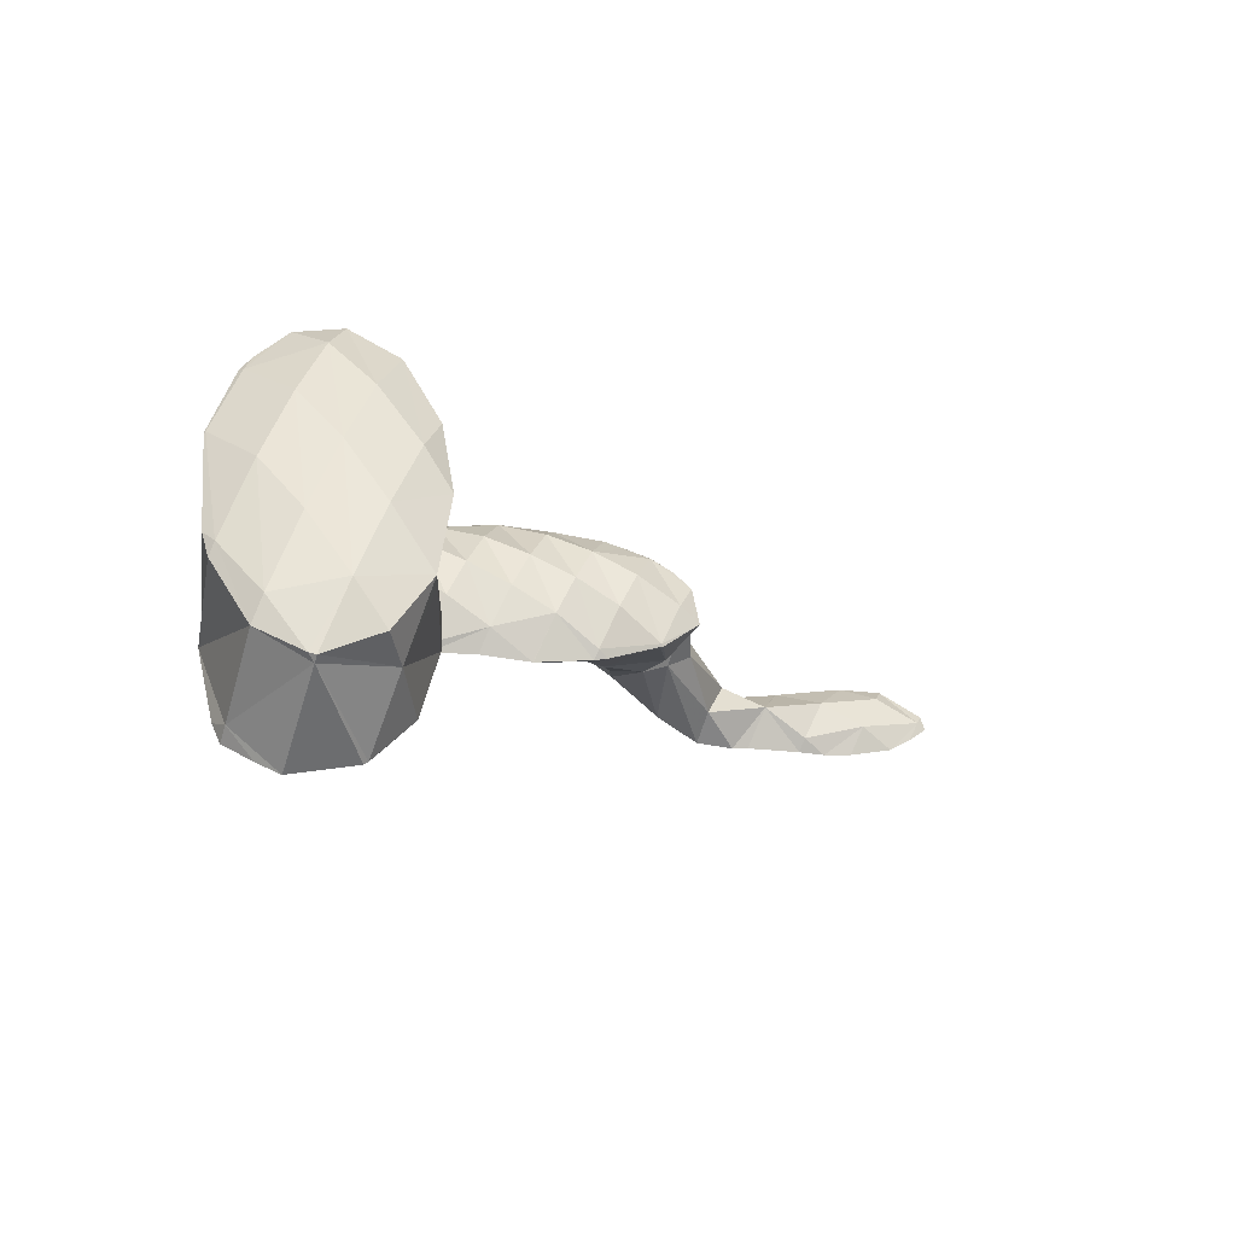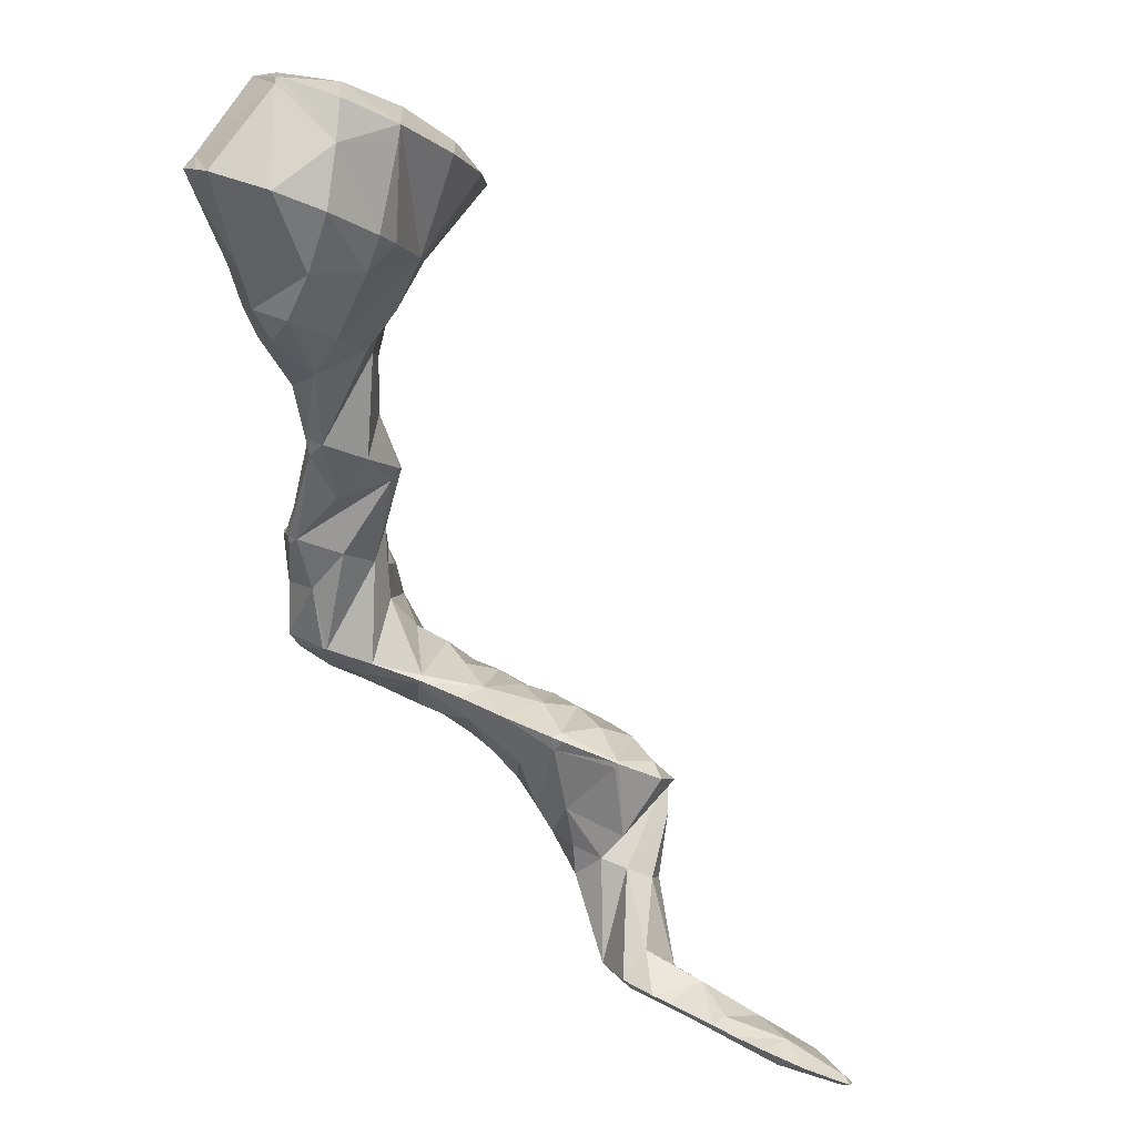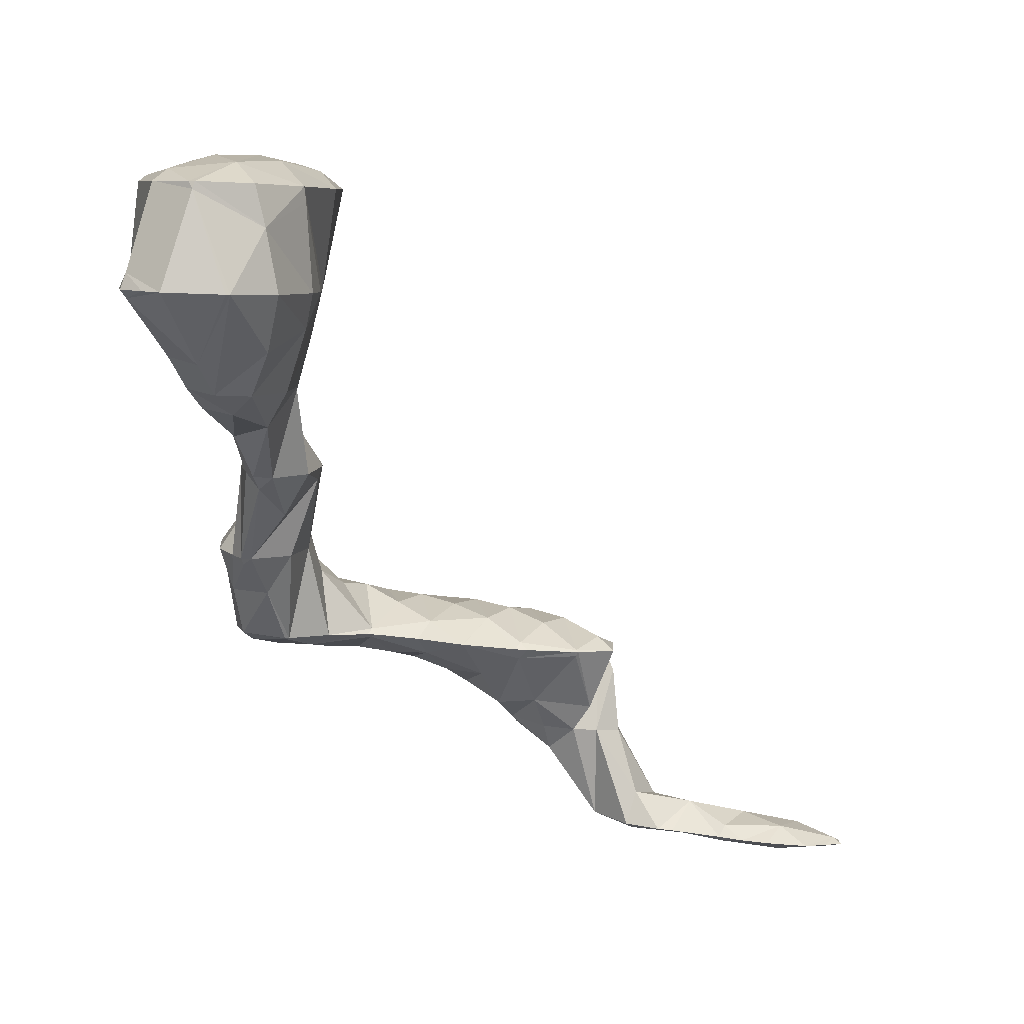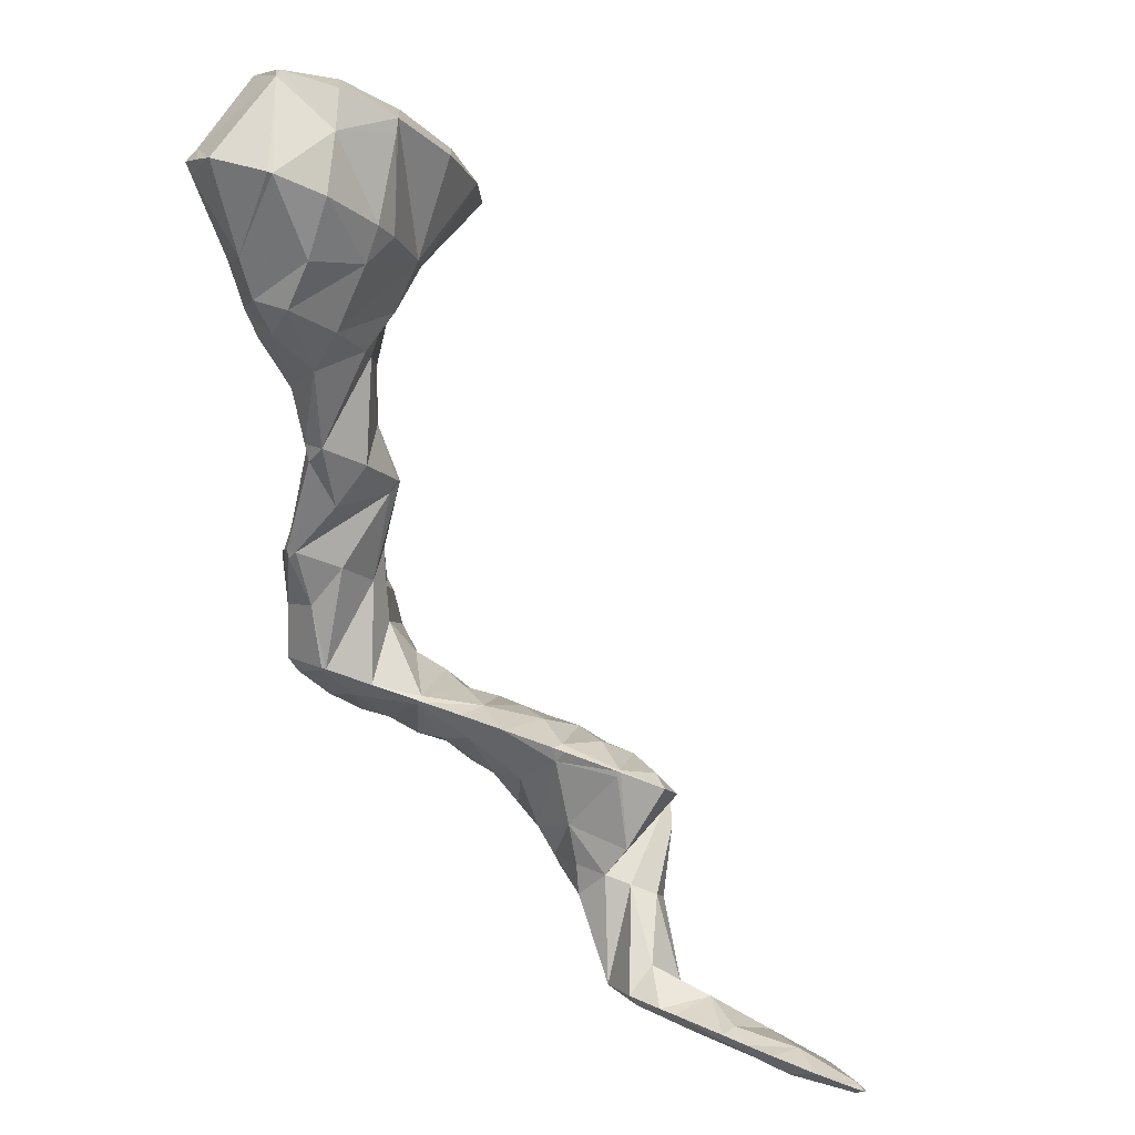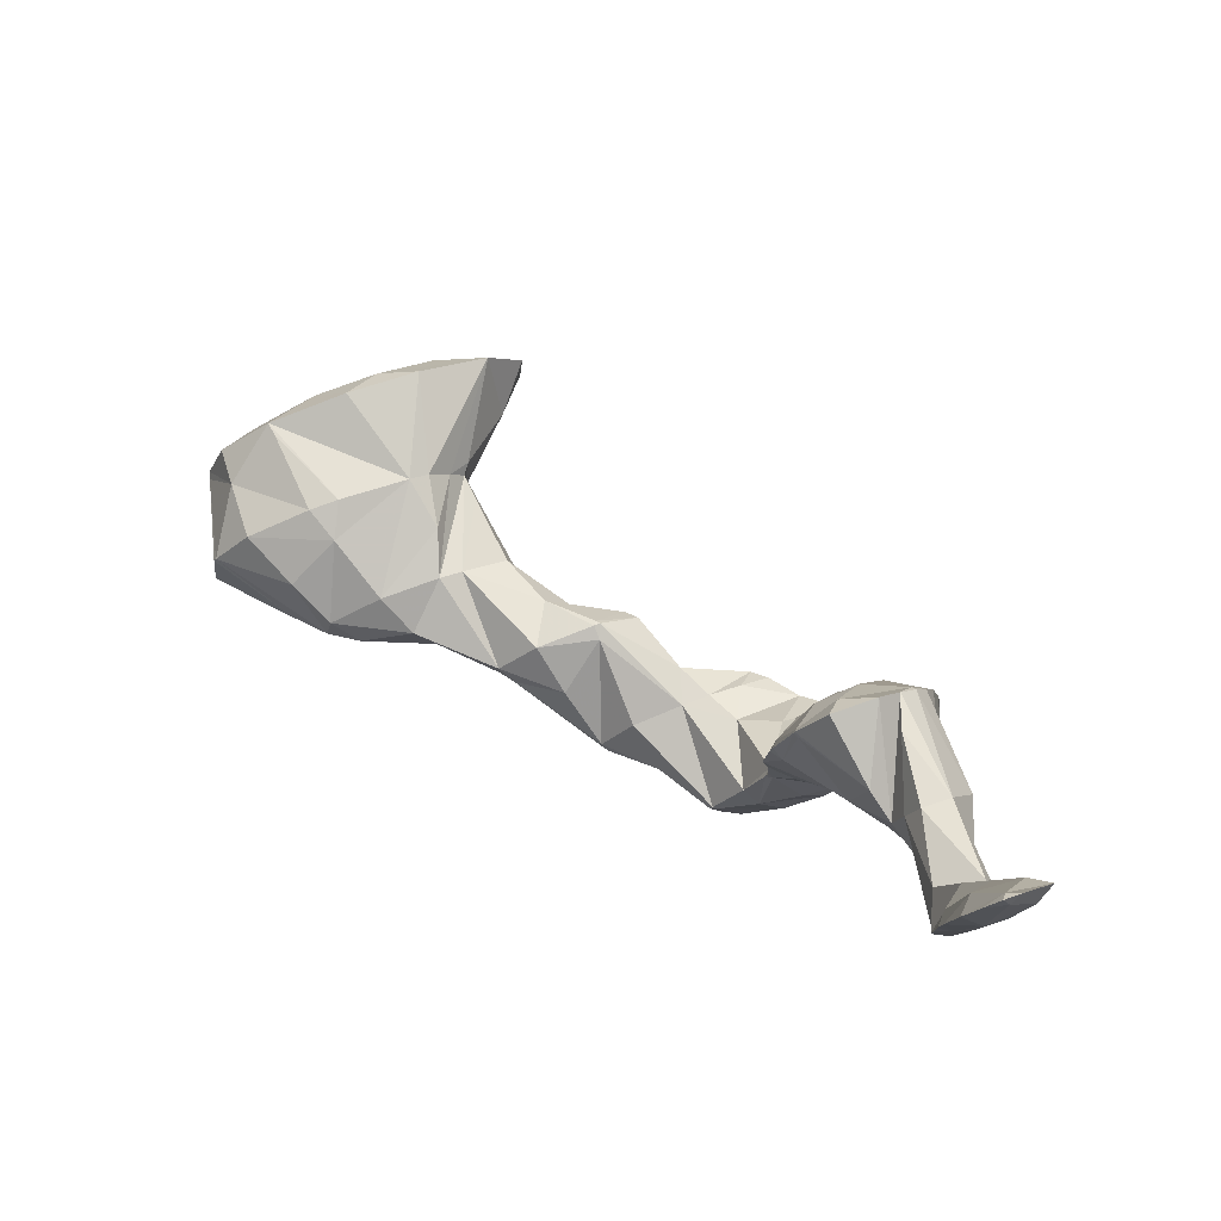
<metadata>
{"format":"obj","ext":"obj","renderer":"f3d","projection":"perspective","resolution":1024,"background":"white","views":[{"elev":30.8,"azim":157.2,"up":"+Z"},{"elev":70.8,"azim":-158.7,"up":"+Y"},{"elev":-10.8,"azim":168.0,"up":"+Z"},{"elev":63.5,"azim":-159.6,"up":"+Y"},{"elev":-17.5,"azim":-104.4,"up":"+Z"}]}
</metadata>
<code>
v 263.3 268.9 74.3
v 263.3 269 74.25
v 263.2 268.9 74.32
v 261.6 267.1 75.11
v 261.7 266.9 75.03
v 261.1 266.6 75.17
v 264.4 272.3 73.1
v 264.5 273.1 72.8
v 264.2 272.9 73.13
v 262.4 271.1 74.44
v 260.7 269.2 75.24
v 259.8 266 75.44
v 259.1 267.4 75.61
v 258.2 266.2 75.38
v 264.1 275.7 72.01
v 263.6 275.2 72.64
v 261.8 273.4 73.88
v 260.1 271.4 74.69
v 258.4 269.5 75.12
v 257.1 267.8 74.86
v 263 277 71.65
v 262.8 277.1 71.61
v 261.3 275.7 72.88
v 259.5 273.7 73.73
v 257.8 271.7 74.14
v 256.8 270.3 73.97
v 260.7 276.9 71.74
v 258.9 275.5 72.24
v 257.4 272.9 73.11
v 263.2 268.8 74.18
v 261.6 267 74.68
v 264.3 270.9 69.72
v 264.7 271.9 69.36
v 262.8 268.9 70.49
v 261 267.9 70.89
v 260.9 267.8 71.05
v 259.2 266.7 73.57
v 265.1 274.4 68.48
v 265.1 275.1 68.23
v 264.9 275.2 68.83
v 260.8 267.9 70.91
v 258.7 268.2 70.84
v 258.5 268.1 71.27
v 264.4 276 67.98
v 262.8 277.1 71.34
v 263.8 276.6 67.8
v 258.2 268.9 70.62
v 257.6 269.8 70.32
v 261.6 276.9 67.76
v 260.3 276.5 70.3
v 261.5 276.8 67.78
v 258.8 275.2 71.75
v 257.9 273 69.2
v 257.5 270.5 70.07
v 259.7 275.9 68.13
v 258.3 273.9 68.85
v 264.1 271.1 69.03
v 262.6 269 68.42
v 264.8 274.8 68.05
v 263.2 272.2 66.75
v 262.2 269.3 66.51
v 262.4 270.9 65.93
v 261.2 267.1 67.36
v 258.6 267.8 69.93
v 259.6 266.1 67.76
v 258.4 266.7 67.59
v 262.3 273.9 66.05
v 261.6 272.7 65.3
v 258.2 268.3 66.97
v 258.2 269.2 66.66
v 257.8 269.4 68.41
v 259.9 274.3 66.51
v 260.3 272.8 65.3
v 258.4 273 67.81
v 258.9 271.2 65.91
v 259.4 263.1 65.05
v 259.8 264.3 64.57
v 258.9 263.8 66.01
v 257.8 262.4 65.77
v 258.1 262 65.48
v 257.5 262 65.5
v 261.8 269.9 65.46
v 260.5 268.1 64.89
v 259.6 266.6 63.68
v 259.8 265.6 64.07
v 257.8 265.4 65.97
v 256.7 263.8 65
v 256.6 263.6 64.89
v 260.8 271.5 64.87
v 259.4 269.9 64.88
v 258.9 266.8 63.62
v 257.4 265.8 64.05
v 256.6 263.9 64.8
v 260.1 259.4 62.51
v 260.3 261 61.89
v 259.2 260.5 63.78
v 258.1 259.3 63.91
v 259.3 257.9 63.11
v 257 257.9 63.62
v 257.7 257.2 63.41
v 256.6 257.4 63.33
v 259.9 262.2 61.44
v 259.6 262.8 61.2
v 256.9 260.6 63.54
v 256.4 258.5 62.92
v 256.4 259.7 62.46
v 259.3 266.2 63.3
v 259.2 262.9 61.17
v 258.1 264.6 62.66
v 256.8 263.6 64.33
v 257.6 262.2 61.48
v 256.7 260.6 62.1
v 258.9 255.4 60.07
v 259.1 256 59.82
v 258.5 256.1 61.67
v 257.4 254.8 61.63
v 257.9 254.1 60.57
v 256.3 253.4 60.88
v 256.3 253.3 60.85
v 256.3 253.3 60.86
v 259.6 259.7 60.47
v 259.1 258.5 58.9
v 259.2 257.4 59.31
v 256 256.4 62.55
v 254.9 255 61.87
v 254.2 253.2 60.92
v 253.9 253.6 61.2
v 253.6 253.2 60.92
v 259.5 262.6 61
v 258.4 261 60.15
v 257.5 259.4 58.57
v 255.9 258.8 61.49
v 254.8 257.5 61.23
v 253.7 256.3 61.41
v 252.6 255.1 61.41
v 251.9 253.3 60.87
v 251.5 253.8 61.05
v 251.3 253.4 60.84
v 257.3 259.3 58.59
v 255.6 258.7 58.85
v 253.9 258.4 58.96
v 253.7 258.3 59.23
v 252.5 257.5 60.5
v 251.4 256.4 61.03
v 250.3 255.2 61.16
v 249.2 253.8 60.67
v 249.2 253.8 60.69
v 249.2 253.8 60.66
v 253.6 258.5 58.96
v 251.9 259 58.76
v 251.4 258.6 59.57
v 250.2 257.7 60.47
v 249 256.5 60.86
v 247.9 255.3 60.78
v 247.4 254.5 60.36
v 250.2 259.7 58.46
v 250.2 259.7 58.46
v 249 258.9 59.74
v 247.8 257.8 60.36
v 246.7 256.7 60.54
v 245.7 255.3 60.02
v 248.1 260.1 58.28
v 247.8 260 58.6
v 246.7 259.1 59.57
v 245.5 257.9 59.98
v 245.1 255.8 59.83
v 244.4 256.6 59.67
v 244.3 256.5 59.58
v 247.6 260.2 58.25
v 245.6 260.2 58.23
v 245.5 260.1 58.32
v 244.3 259.1 59.07
v 243.8 257.2 59.29
v 243.4 258 58.97
v 245.4 260.1 58.23
v 243.8 259.6 58.41
v 258.7 255.5 59.76
v 257.5 254.3 60.02
v 256.3 253.4 60.83
v 258.6 257.9 58.73
v 257.5 256.6 58.76
v 256.3 255.4 59.03
v 255.1 254.3 59.55
v 253.9 253.4 60.5
v 257.4 259.3 58.55
v 256.2 258 58.54
v 255 256.7 58.65
v 253.9 255.5 58.84
v 252.8 254.4 59.32
v 251.6 253.5 60.36
v 253.8 258.2 58.9
v 252.7 256.8 58.48
v 251.5 255.6 58.48
v 250.4 254.5 58.85
v 249.2 253.8 60.57
v 251.4 258.2 58.29
v 250.3 256.8 57.83
v 249.2 255.4 57.52
v 248.1 254.5 58.31
v 249.1 258.1 57.5
v 248 256.5 56.5
v 247.2 254.9 56.24
v 247.2 255.4 56.05
v 246.5 254.7 56.3
v 247.9 259.8 57.95
v 246.8 258 56.46
v 246.2 256.8 55.5
v 245.3 254.5 56.35
v 244.1 254.8 56.22
v 245.5 260 58.08
v 245 257.2 55.35
v 244.5 258.1 56.23
v 243.9 257.1 55.35
v 243.3 257.4 57.9
v 242.8 256 55.74
v 242.9 257 55.38
v 246.9 255.1 55.87
v 245.8 256.1 54.69
v 244.6 254.9 54.86
v 243.6 255.2 52.09
v 243.6 255.4 52
v 243.3 255.1 52.1
v 242.2 257 52.78
v 242.6 256.9 51.43
v 241.1 255.7 52.85
v 241.4 255 52.09
v 240.9 255.2 52.02
v 241.4 257.4 51.2
v 240.8 257.5 51.14
v 239.8 257 52.43
v 238.7 255.5 51.83
v 238.9 258.1 50.86
v 238.6 258 51.35
v 238.7 255.5 51.83
v 237.5 257 52.02
v 236.5 255.8 51.66
v 238 258.5 50.7
v 237 258.7 50.58
v 236.2 258.2 51.36
v 236.1 255.9 51.63
v 235.1 257 51.62
v 234.6 256.3 51.39
v 235.4 258.8 50.48
v 234.4 258.6 50.54
v 233.9 258.1 50.89
v 233.5 257.7 50.83
v 233.6 258.3 50.62
v 243.5 255.3 51.99
v 242.2 256.4 51.32
v 241.1 255.3 51.8
v 239.9 256.5 51.1
v 238.6 257.8 50.73
v 237.5 256.6 50.93
v 236.3 257.8 50.44
v 235.1 256.7 50.89
v 233.9 258 50.57
g foo
f 1 2 3
f 1 3 4
f 1 4 5
f 6 5 4
f 7 8 9
f 7 9 2
f 2 9 3
f 3 9 10
f 11 4 10
f 4 3 10
f 6 4 12
f 12 4 13
f 13 4 11
f 14 12 13
f 15 16 9
f 15 9 8
f 17 10 16
f 10 9 16
f 18 11 17
f 11 10 17
f 19 13 18
f 13 11 18
f 14 13 19
f 14 19 20
f 15 21 16
f 22 23 21
f 21 23 16
f 16 23 17
f 24 18 23
f 18 17 23
f 25 19 24
f 19 18 24
f 20 19 25
f 20 25 26
f 22 27 23
f 28 24 23
f 28 23 27
f 29 25 24
f 29 24 28
f 29 26 25
f 30 2 1
f 30 1 5
f 30 5 31
f 31 5 6
f 32 33 8
f 32 8 7
f 2 30 7
f 30 34 7
f 34 32 7
f 35 34 36
f 34 30 36
f 30 31 36
f 12 37 6
f 6 37 31
f 31 37 36
f 37 12 14
f 38 39 40
f 38 40 33
f 40 15 33
f 15 8 33
f 35 36 41
f 42 41 43
f 41 36 43
f 36 37 43
f 37 14 20
f 37 20 43
f 39 44 40
f 45 21 15
f 45 15 40
f 45 40 46
f 46 40 44
f 45 22 21
f 42 43 47
f 43 20 47
f 47 20 48
f 48 20 26
f 46 49 45
f 50 27 22
f 50 22 45
f 50 45 51
f 51 45 49
f 50 28 27
f 50 52 28
f 52 53 28
f 53 54 28
f 54 29 28
f 54 48 26
f 54 26 29
f 51 55 50
f 56 52 50
f 56 50 55
f 56 53 52
f 57 33 32
f 57 32 34
f 57 34 58
f 58 34 35
f 59 39 38
f 33 57 38
f 38 57 59
f 59 57 60
f 61 62 58
f 62 60 58
f 60 57 58
f 58 35 61
f 35 41 61
f 41 63 61
f 64 65 42
f 42 65 41
f 41 65 63
f 66 65 64
f 59 44 39
f 44 59 46
f 46 59 67
f 67 59 60
f 62 67 60
f 62 68 67
f 69 64 42
f 69 42 70
f 70 42 47
f 70 47 71
f 66 64 69
f 71 47 48
f 67 49 46
f 51 49 67
f 51 67 68
f 51 68 72
f 72 68 73
f 73 74 72
f 73 75 74
f 54 53 74
f 54 74 75
f 54 75 71
f 71 75 70
f 71 48 54
f 72 55 51
f 74 56 55
f 74 55 72
f 74 53 56
f 76 77 78
f 76 78 79
f 76 79 80
f 81 80 79
f 82 62 61
f 82 61 63
f 82 63 83
f 83 63 84
f 84 63 85
f 85 63 65
f 78 66 86
f 66 78 65
f 65 78 77
f 77 85 65
f 87 79 86
f 79 78 86
f 81 79 87
f 81 87 88
f 89 68 62
f 89 62 82
f 90 89 83
f 89 82 83
f 84 90 83
f 90 84 91
f 90 91 70
f 69 70 91
f 66 69 86
f 86 69 92
f 92 69 91
f 93 87 86
f 93 86 92
f 93 88 87
f 89 73 68
f 90 75 73
f 90 73 89
f 90 70 75
f 94 95 96
f 94 96 97
f 94 97 98
f 98 97 99
f 98 99 100
f 101 100 99
f 102 103 77
f 102 77 76
f 96 95 80
f 95 102 80
f 102 76 80
f 80 81 96
f 81 104 96
f 104 97 96
f 105 99 106
f 106 99 104
f 104 99 97
f 105 101 99
f 107 84 85
f 103 85 77
f 85 103 107
f 107 103 108
f 108 109 107
f 108 110 109
f 108 111 110
f 88 104 81
f 104 88 112
f 112 88 110
f 110 111 112
f 112 106 104
f 107 91 84
f 109 92 91
f 109 91 107
f 110 93 92
f 110 92 109
f 110 88 93
f 113 114 115
f 113 115 116
f 113 116 117
f 117 116 118
f 117 118 119
f 120 119 118
f 121 95 94
f 121 94 122
f 122 94 123
f 123 94 98
f 115 114 100
f 114 123 100
f 123 98 100
f 100 101 115
f 101 124 115
f 124 116 115
f 125 118 124
f 118 116 124
f 120 118 126
f 126 118 127
f 127 118 125
f 128 126 127
f 129 103 102
f 95 121 102
f 102 121 129
f 129 121 130
f 122 130 121
f 122 131 130
f 132 105 106
f 101 105 124
f 105 132 124
f 132 133 124
f 134 125 133
f 125 124 133
f 135 127 134
f 127 125 134
f 128 127 136
f 136 127 137
f 137 127 135
f 138 136 137
f 129 108 103
f 130 111 108
f 130 108 129
f 131 139 130
f 130 139 111
f 111 139 112
f 106 112 132
f 132 112 140
f 140 112 139
f 141 142 140
f 140 142 132
f 132 142 133
f 143 134 142
f 134 133 142
f 144 135 143
f 135 134 143
f 145 137 144
f 137 135 144
f 138 137 146
f 146 137 147
f 147 137 145
f 148 146 147
f 141 149 142
f 150 151 149
f 149 151 142
f 142 151 143
f 152 144 151
f 144 143 151
f 153 145 152
f 145 144 152
f 154 147 153
f 147 145 153
f 148 147 154
f 148 154 155
f 150 156 151
f 157 158 156
f 156 158 151
f 151 158 152
f 159 153 158
f 153 152 158
f 160 154 159
f 154 153 159
f 155 154 160
f 155 160 161
f 162 163 158
f 162 158 157
f 164 159 163
f 159 158 163
f 165 160 164
f 160 159 164
f 161 160 166
f 166 160 167
f 167 160 165
f 168 166 167
f 162 169 163
f 170 171 169
f 169 171 163
f 163 171 164
f 172 165 171
f 165 164 171
f 173 167 174
f 174 167 172
f 172 167 165
f 173 168 167
f 170 175 171
f 176 172 171
f 176 171 175
f 176 174 172
f 177 114 113
f 177 113 117
f 177 117 178
f 178 117 119
f 178 119 179
f 179 119 120
f 180 122 123
f 114 177 123
f 123 177 180
f 180 177 181
f 182 181 178
f 181 177 178
f 183 182 179
f 182 178 179
f 126 184 120
f 120 184 179
f 179 184 183
f 184 126 128
f 185 131 122
f 185 122 180
f 186 185 181
f 185 180 181
f 187 186 182
f 186 181 182
f 188 187 183
f 187 182 183
f 189 188 184
f 188 183 184
f 136 190 128
f 128 190 184
f 184 190 189
f 190 136 138
f 185 139 131
f 186 140 139
f 186 139 185
f 140 186 141
f 141 186 191
f 191 186 187
f 192 191 188
f 191 187 188
f 193 192 189
f 192 188 189
f 194 193 190
f 193 189 190
f 146 195 138
f 138 195 190
f 190 195 194
f 195 146 148
f 191 149 141
f 149 191 150
f 150 191 196
f 196 191 192
f 197 196 193
f 196 192 193
f 198 197 194
f 197 193 194
f 199 198 195
f 198 194 195
f 195 148 155
f 195 155 199
f 196 156 150
f 156 196 157
f 157 196 200
f 200 196 197
f 201 200 198
f 200 197 198
f 202 203 199
f 203 201 199
f 201 198 199
f 199 155 202
f 202 155 204
f 204 155 161
f 205 162 157
f 205 157 200
f 206 205 201
f 205 200 201
f 203 206 201
f 203 207 206
f 166 204 161
f 166 208 204
f 209 208 166
f 209 166 168
f 205 169 162
f 169 205 170
f 170 205 210
f 210 205 206
f 207 211 206
f 211 212 206
f 212 210 206
f 213 214 173
f 213 173 211
f 211 173 174
f 211 174 212
f 214 215 173
f 173 215 168
f 168 215 209
f 210 175 170
f 212 176 175
f 212 175 210
f 216 214 213
f 212 174 176
f 216 215 214
f 217 203 202
f 217 202 204
f 218 207 203
f 218 203 217
f 208 219 204
f 204 219 217
f 217 219 218
f 219 208 209
f 218 211 207
f 220 218 219
f 218 220 221
f 218 221 211
f 213 211 221
f 219 209 220
f 220 209 222
f 222 209 215
f 216 213 223
f 223 213 224
f 224 213 221
f 225 216 223
f 216 225 215
f 215 225 226
f 226 222 215
f 227 226 225
f 224 228 223
f 229 230 228
f 228 230 223
f 223 230 225
f 227 225 230
f 227 230 231
f 232 233 230
f 232 230 229
f 231 230 234
f 234 230 235
f 235 230 233
f 236 234 235
f 232 237 233
f 238 239 237
f 237 239 233
f 233 239 235
f 236 235 240
f 240 235 241
f 241 235 239
f 242 240 241
f 238 243 239
f 244 245 243
f 243 245 239
f 239 245 241
f 242 241 245
f 242 245 246
f 244 247 245
f 247 246 245
f 248 221 220
f 248 220 222
f 249 224 221
f 249 221 248
f 226 250 222
f 222 250 248
f 248 250 249
f 250 226 227
f 249 228 224
f 228 249 229
f 229 249 251
f 251 249 250
f 250 227 231
f 250 231 251
f 252 232 229
f 252 229 251
f 234 253 231
f 231 253 251
f 251 253 252
f 253 234 236
f 252 237 232
f 237 252 238
f 238 252 254
f 254 252 253
f 240 255 236
f 236 255 253
f 253 255 254
f 255 240 242
f 254 243 238
f 243 254 244
f 244 254 256
f 256 254 255
f 255 242 246
f 255 246 256
f 256 247 244
f 256 246 247
g

</code>
